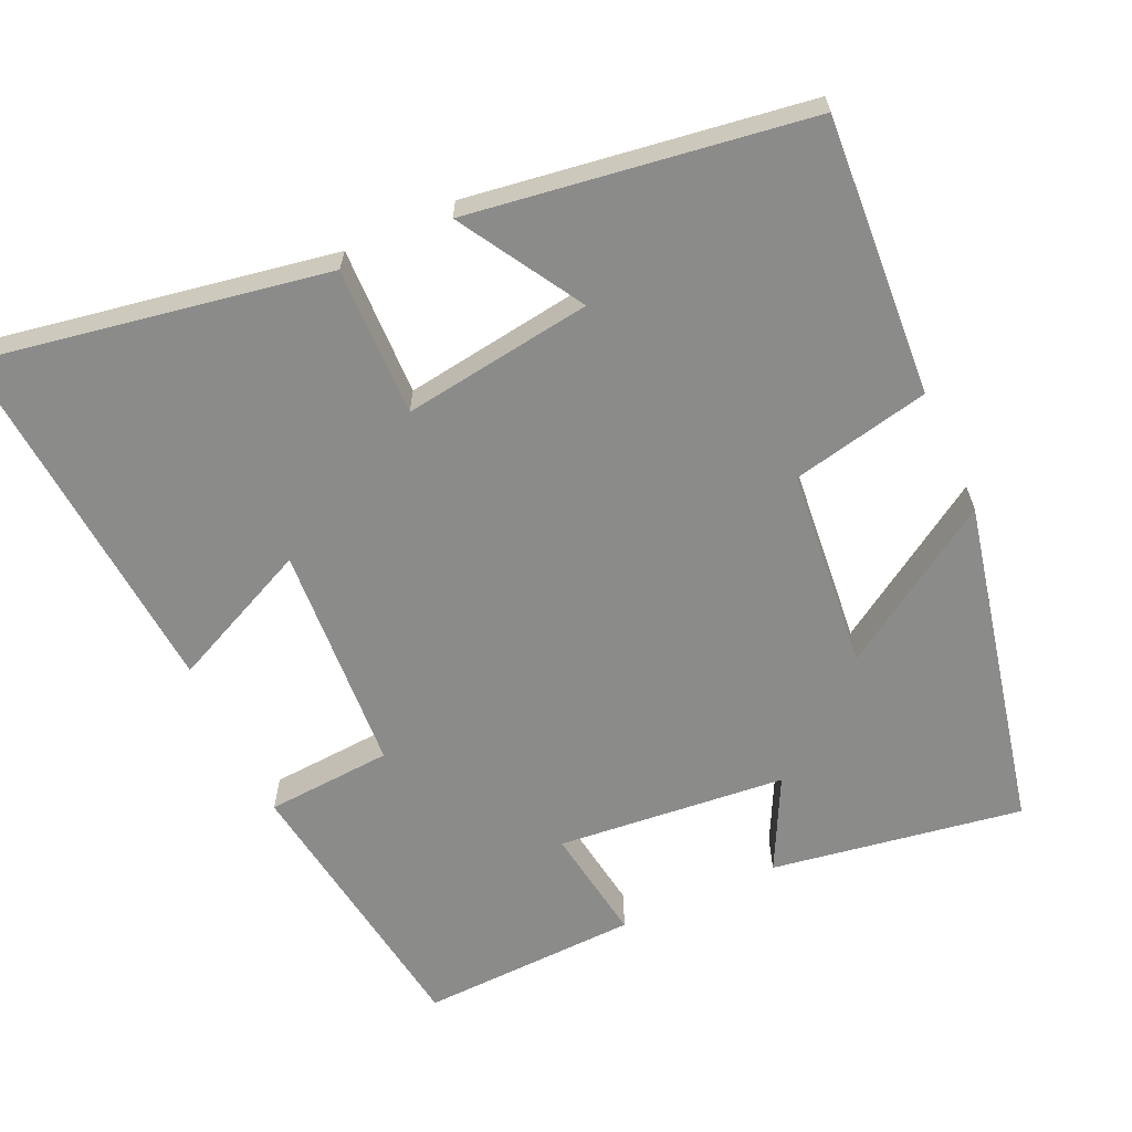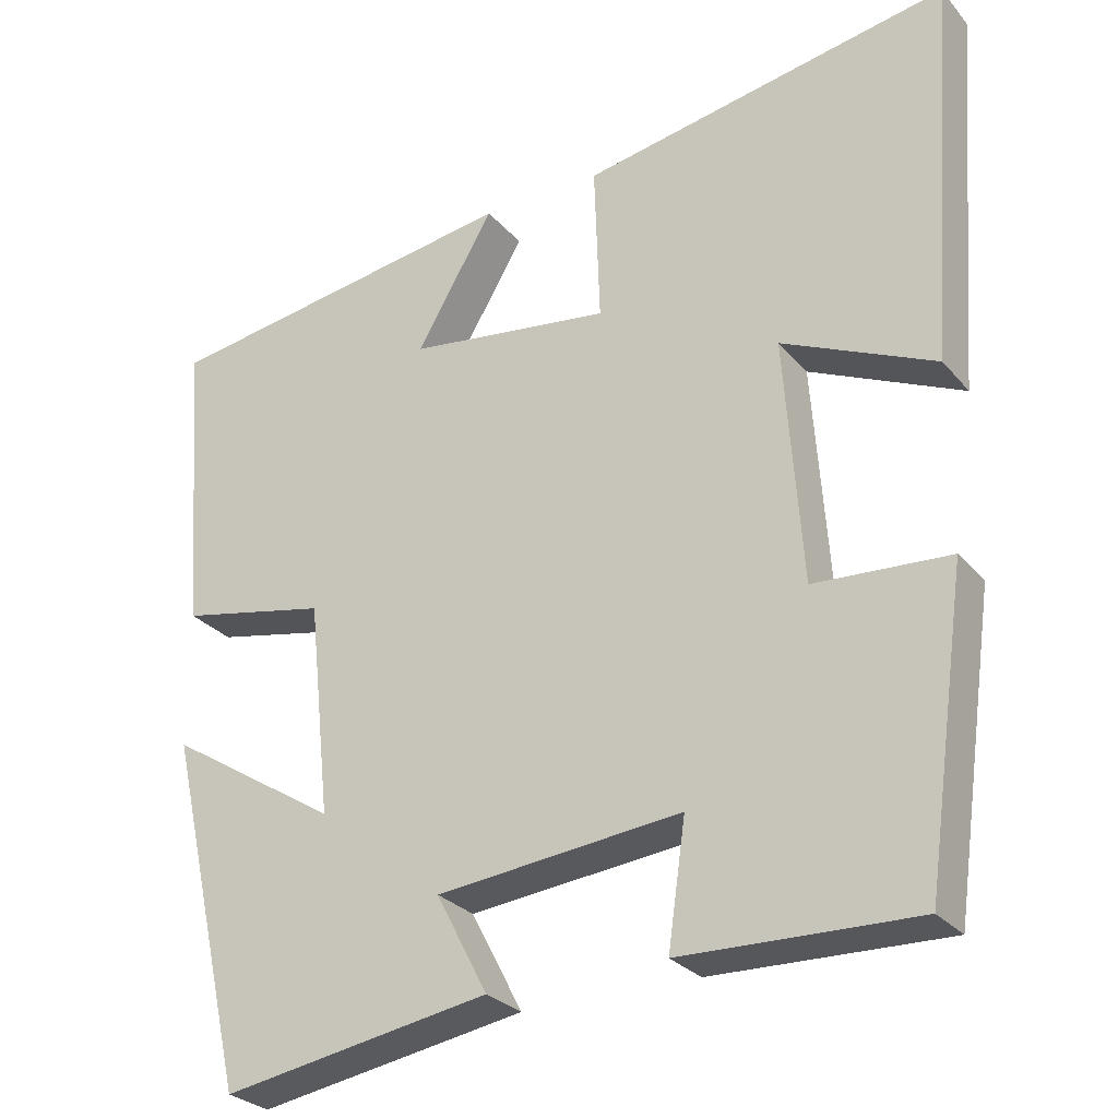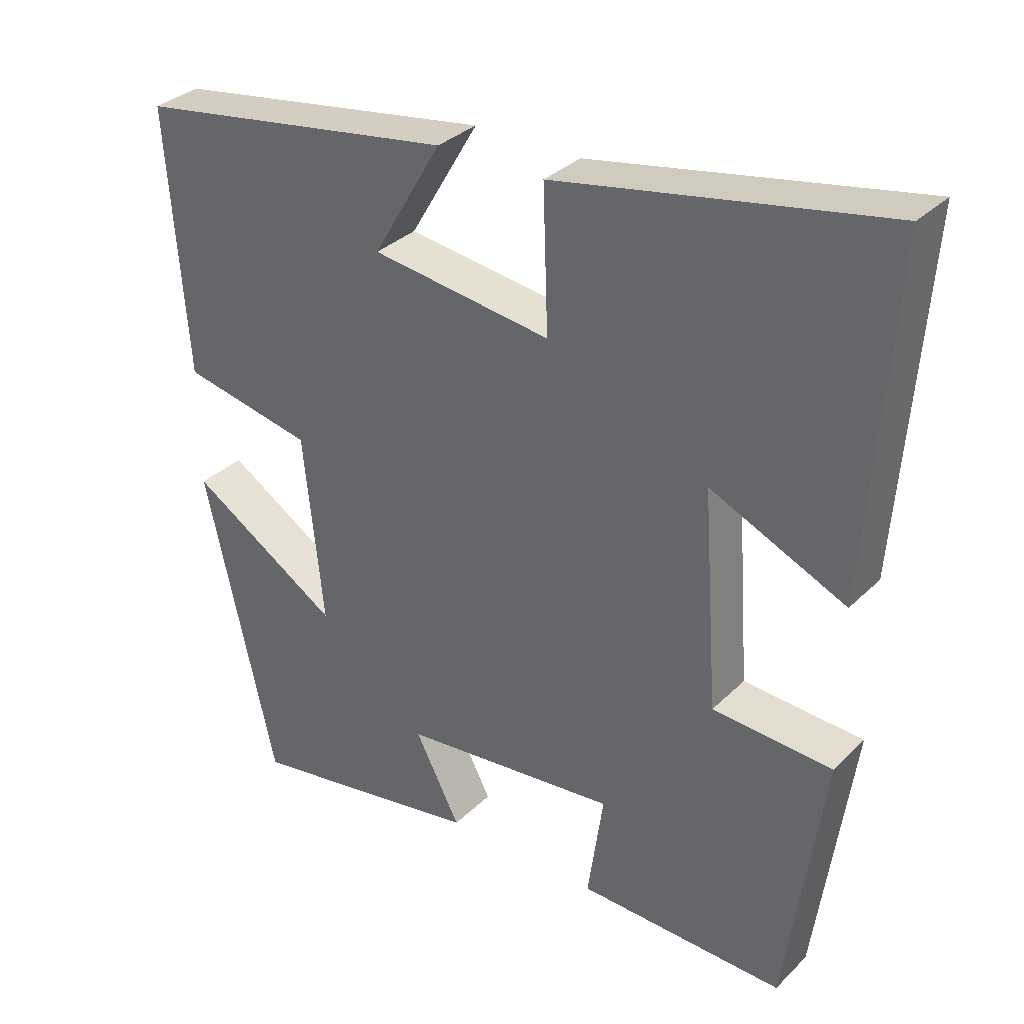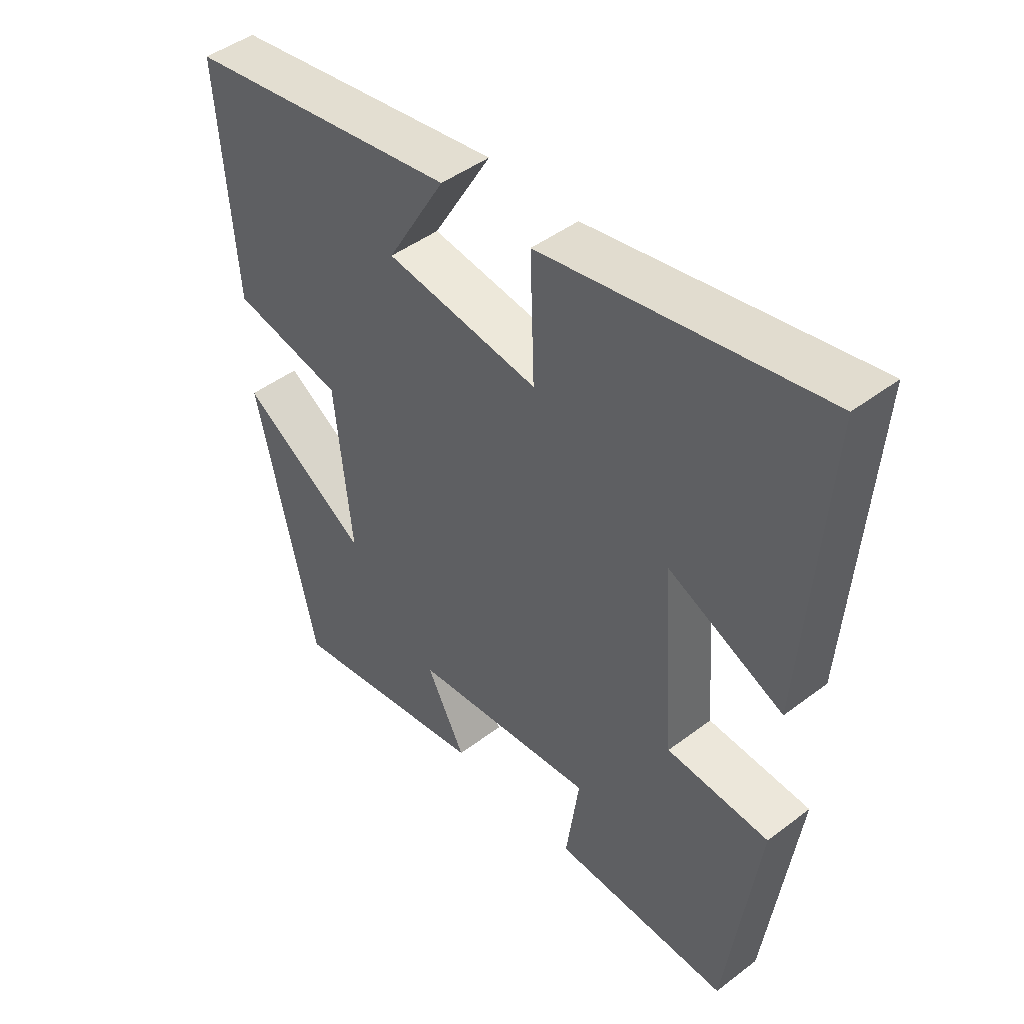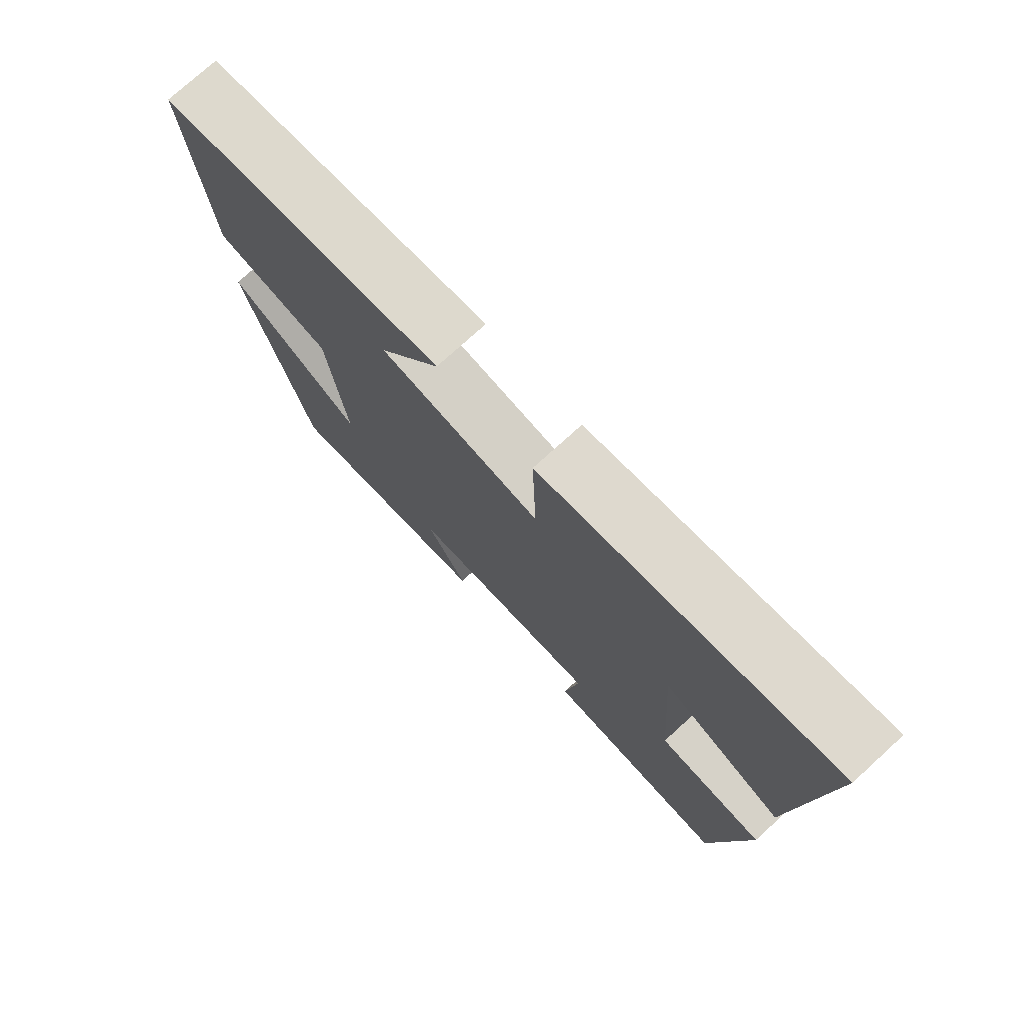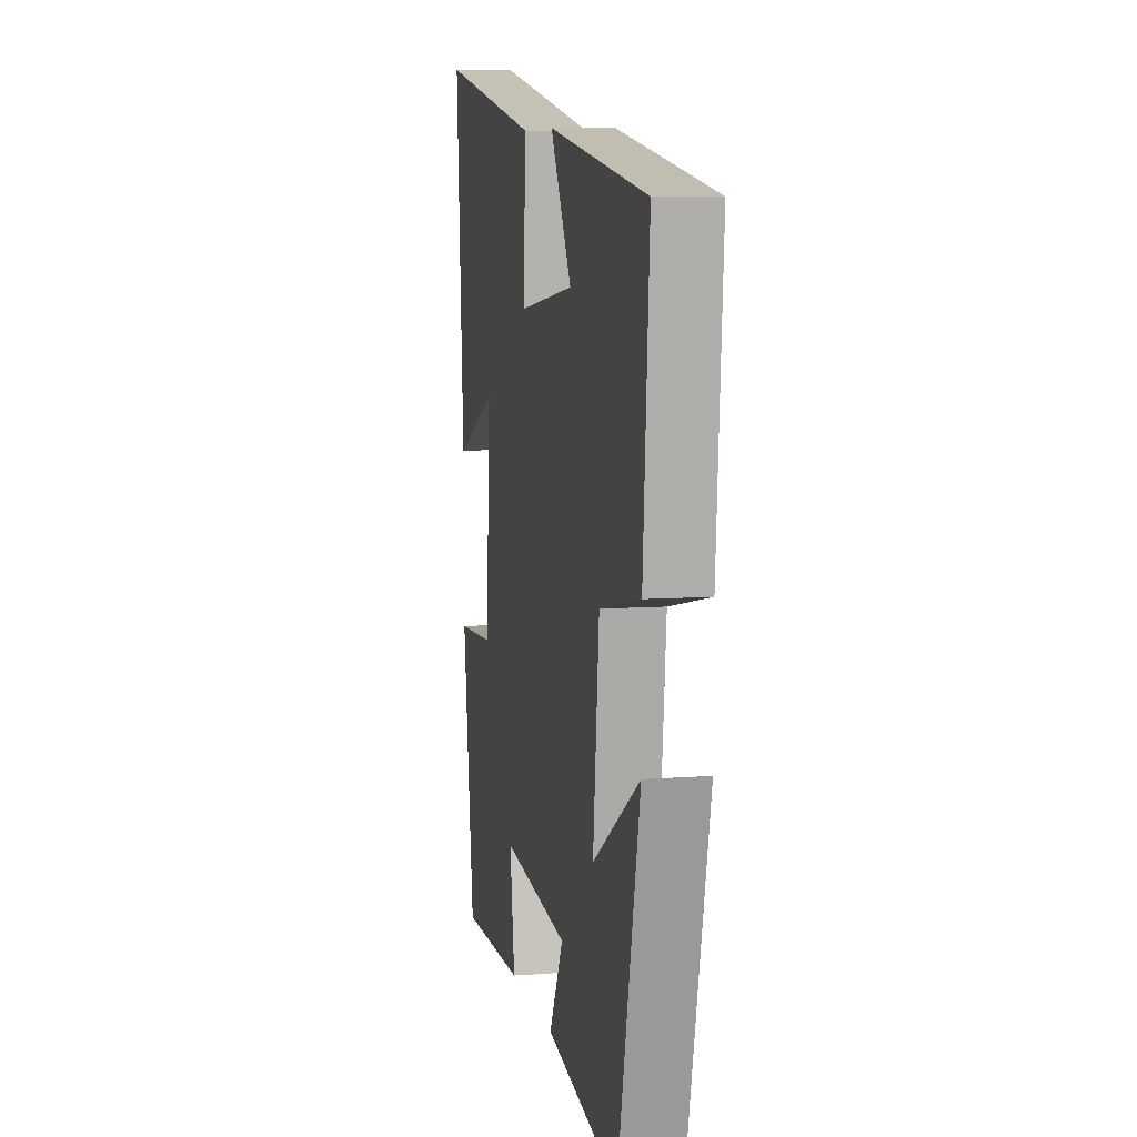
<metadata>
{"format":"obj","ext":"obj","renderer":"f3d","projection":"perspective","resolution":1024,"background":"white","views":[{"elev":-63.7,"azim":25.0,"up":"+Y"},{"elev":-27.7,"azim":-148.7,"up":"+Z"},{"elev":32.9,"azim":-142.8,"up":"+Z"},{"elev":45.7,"azim":-131.1,"up":"+Z"},{"elev":75.8,"azim":-132.3,"up":"+Z"},{"elev":8.2,"azim":78.2,"up":"+Z"}]}
</metadata>
<code>
v -0.448 0.07 -0.508
v -0.5 0.07 -0.131
v -0.331 0.07 -0.121
v -0.309 0.07 0.185
v -0.5 0.07 0.099
v -0.535 0.07 0.585
v -0.074 0.07 0.5
v -0.081 0.07 0.301
v 0.173 0.07 0.335
v 0.076 0.07 0.5
v 0.528 0.07 0.43
v 0.5 0.07 0.057
v 0.315 0.07 0.019
v 0.287 0.07 -0.249
v 0.5 0.07 -0.115
v 0.4 0.07 -0.557
v 0.065 0.07 -0.5
v 0.129 0.07 -0.377
v -0.177 0.07 -0.345
v -0.155 0.07 -0.5
v -0.448 0 -0.508
v -0.5 0 -0.131
v -0.331 0 -0.121
v -0.309 0 0.185
v -0.5 0 0.099
v -0.535 0 0.585
v -0.074 0 0.5
v -0.081 0 0.301
v 0.173 0 0.335
v 0.076 0 0.5
v 0.528 0 0.43
v 0.5 0 0.057
v 0.315 0 0.019
v 0.287 0 -0.249
v 0.5 0 -0.115
v 0.4 0 -0.557
v 0.065 0 -0.5
v 0.129 0 -0.377
v -0.177 0 -0.345
v -0.155 0 -0.5
f 1 2 3
f 20 1 3
f 19 20 3
f 18 19 3 4
f 16 17 18
f 15 16 18
f 14 15 18
f 13 14 18 4
f 12 13 4
f 9 10 11 12
f 8 9 12 4
f 6 7 8
f 5 6 8
f 4 5 8
f 23 22 21
f 23 21 40
f 23 40 39
f 24 23 39 38
f 38 37 36
f 38 36 35
f 38 35 34
f 24 38 34 33
f 24 33 32
f 32 31 30 29
f 24 32 29 28
f 28 27 26
f 28 26 25
f 28 25 24
f 1 21 22 2
f 2 22 23 3
f 3 23 24 4
f 4 24 25 5
f 5 25 26 6
f 6 26 27 7
f 7 27 28 8
f 8 28 29 9
f 9 29 30 10
f 10 30 31 11
f 11 31 32 12
f 12 32 33 13
f 13 33 34 14
f 14 34 35 15
f 15 35 36 16
f 16 36 37 17
f 17 37 38 18
f 18 38 39 19
f 19 39 40 20
f 20 40 21 1

</code>
